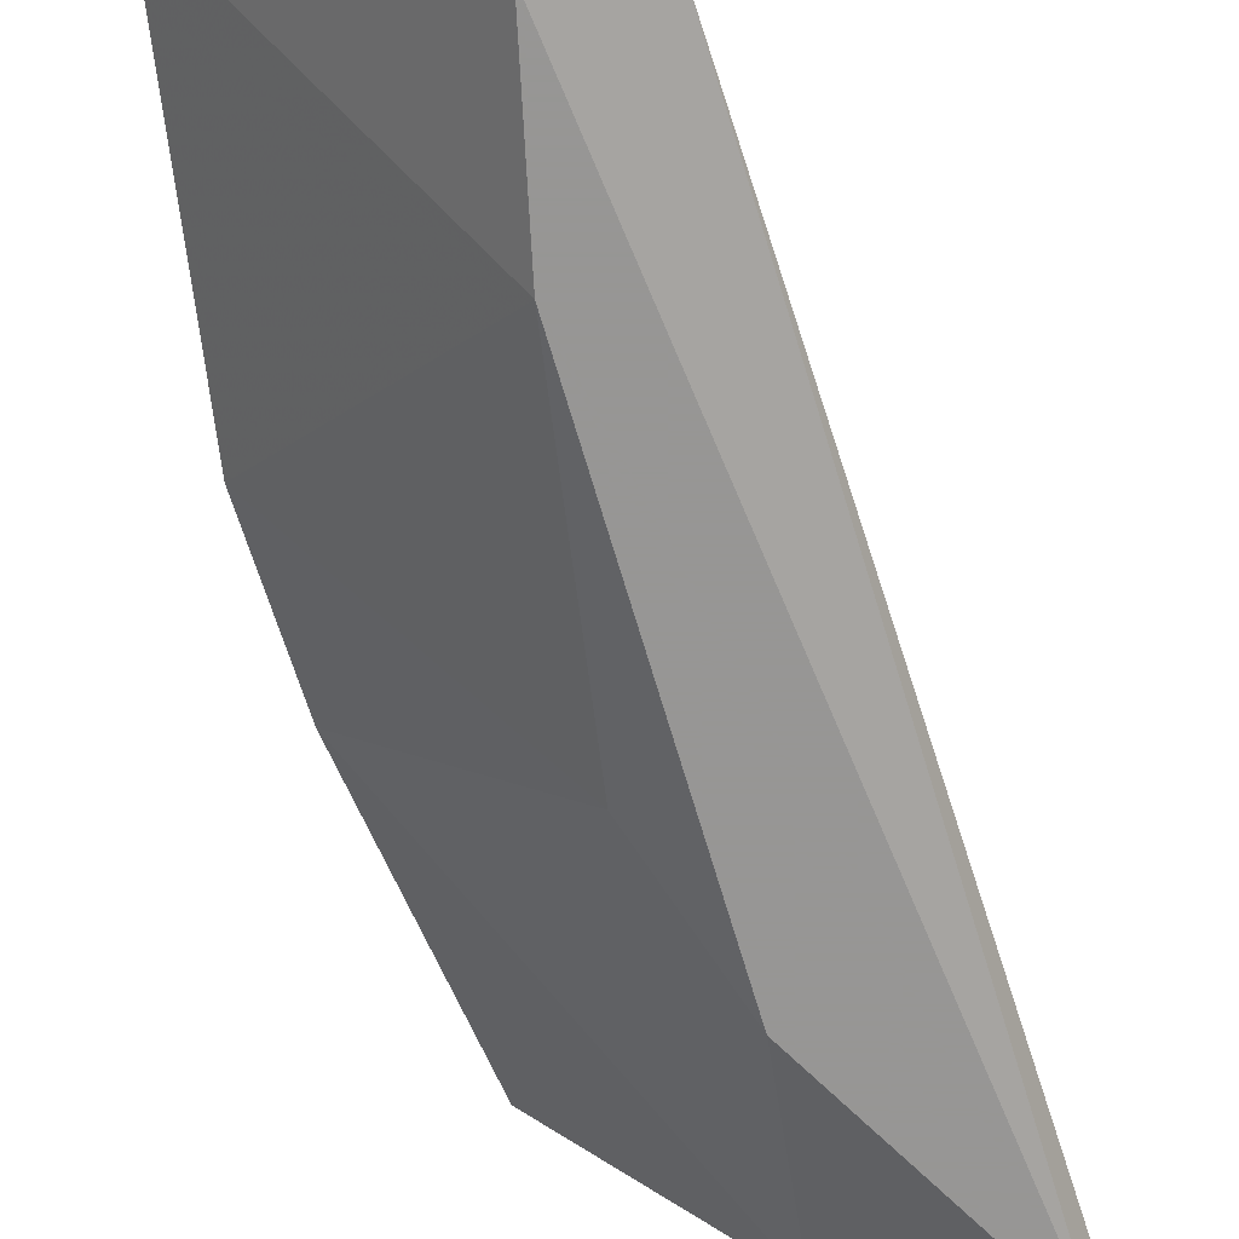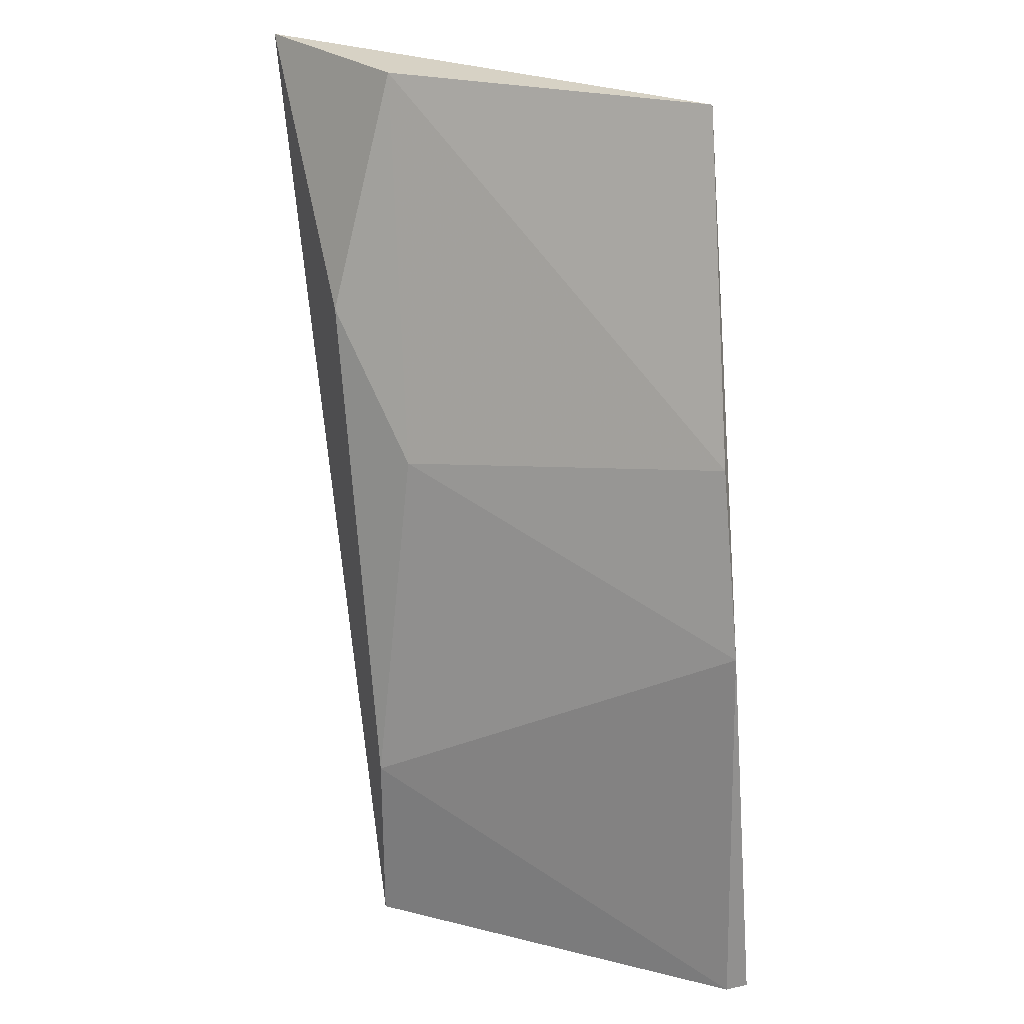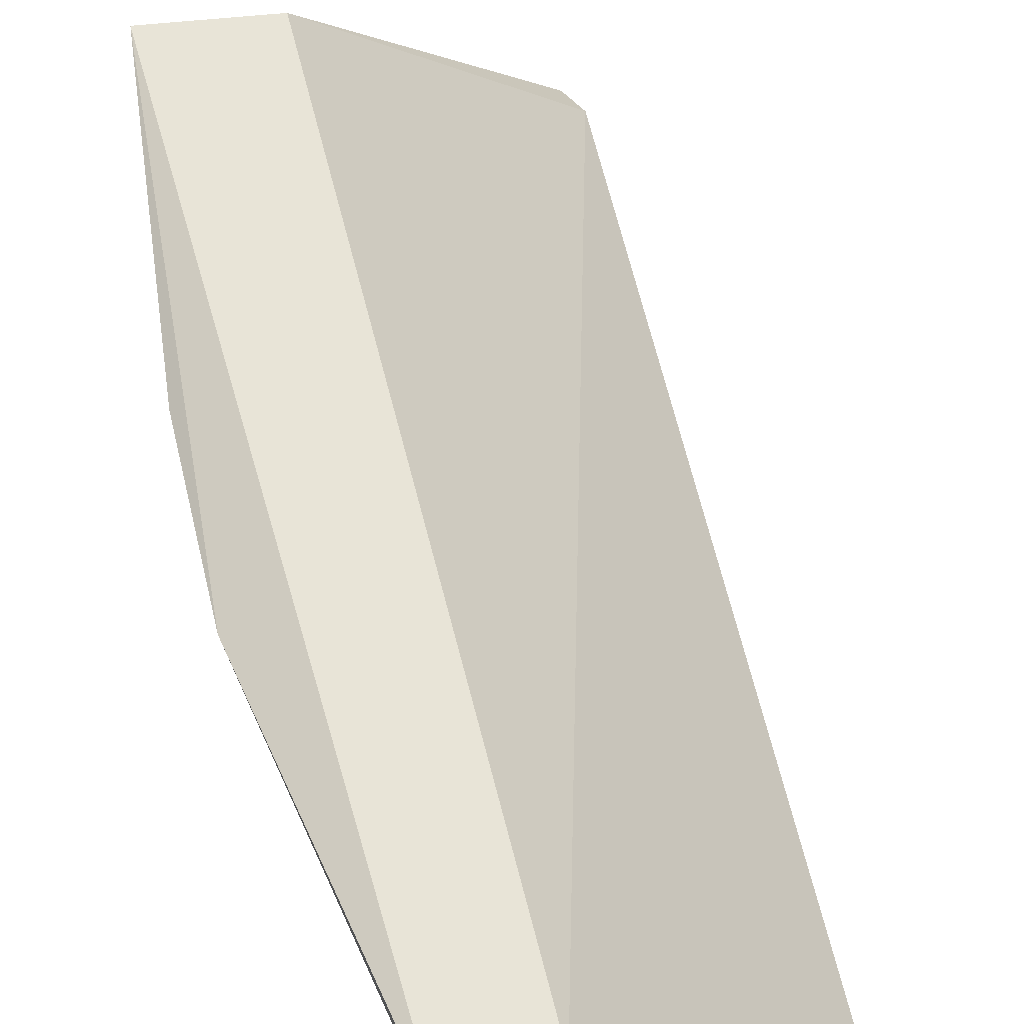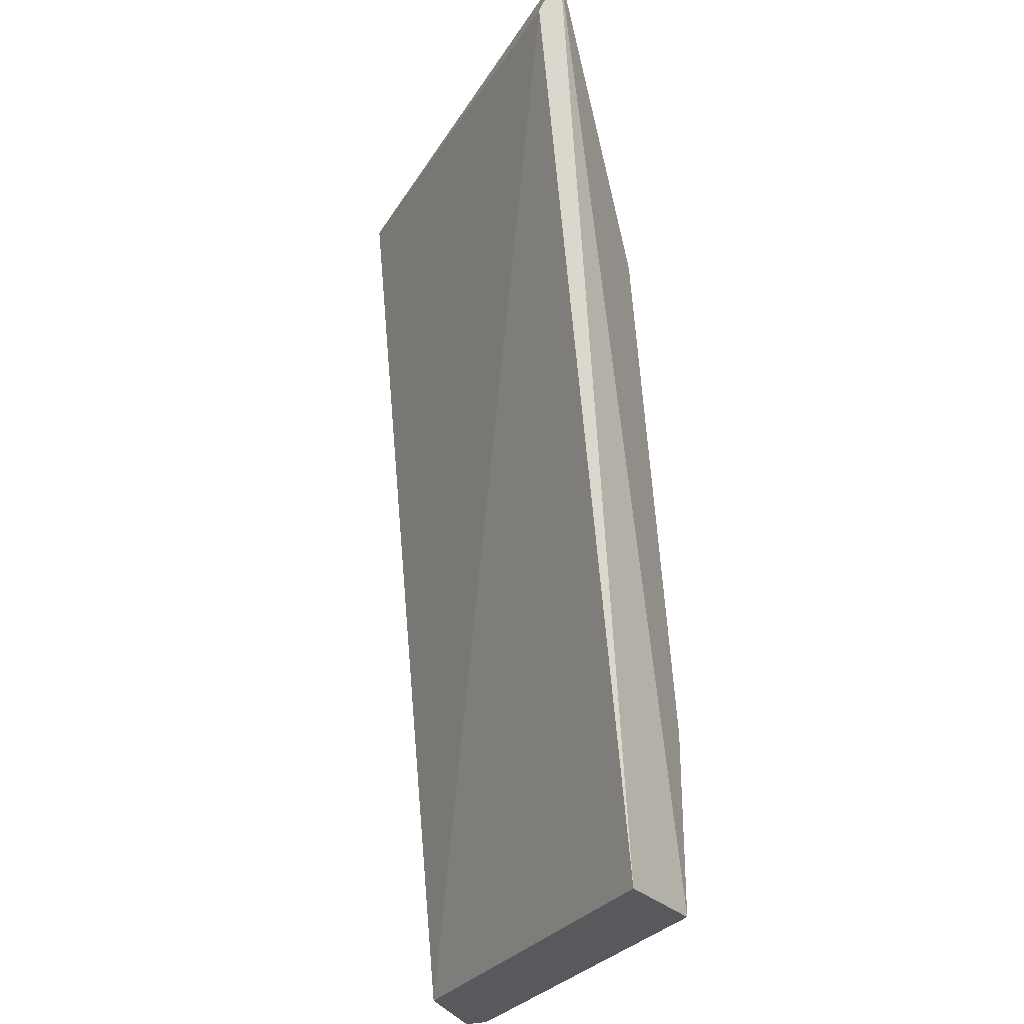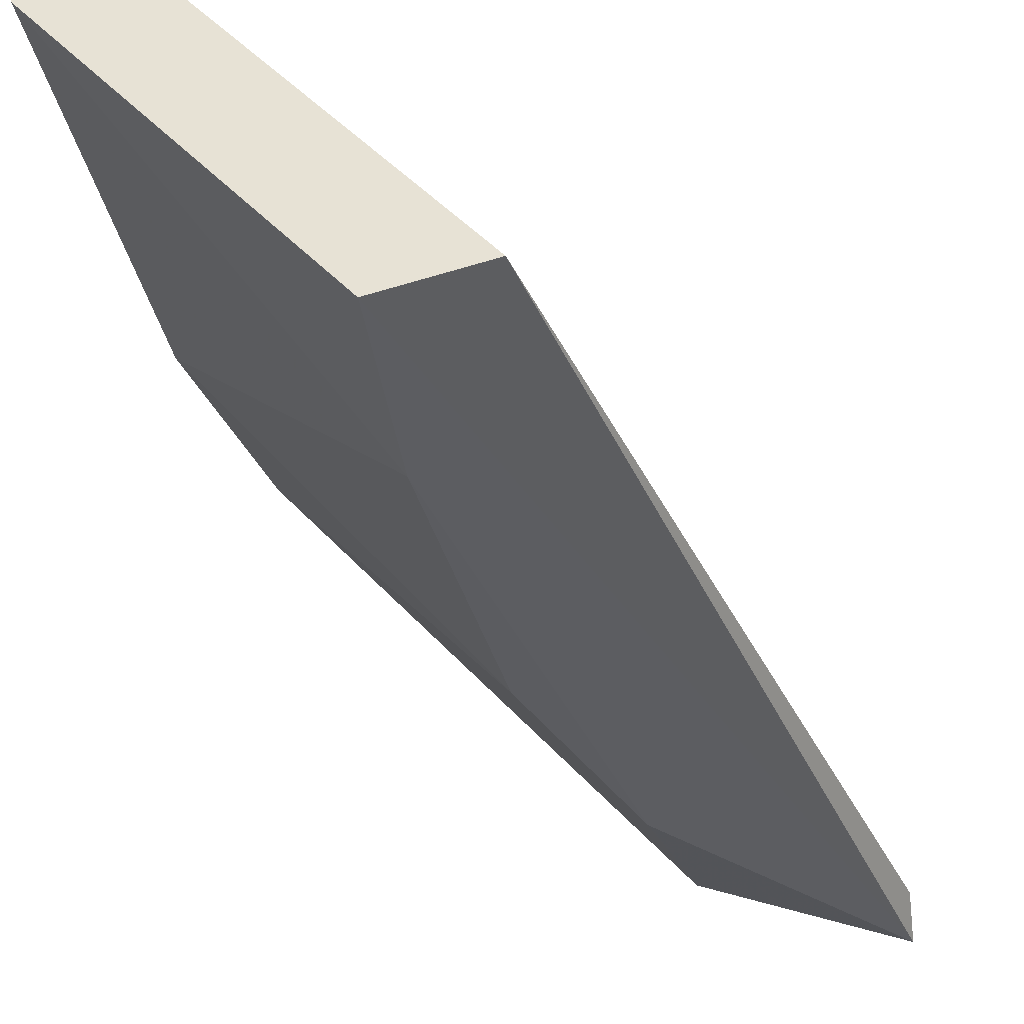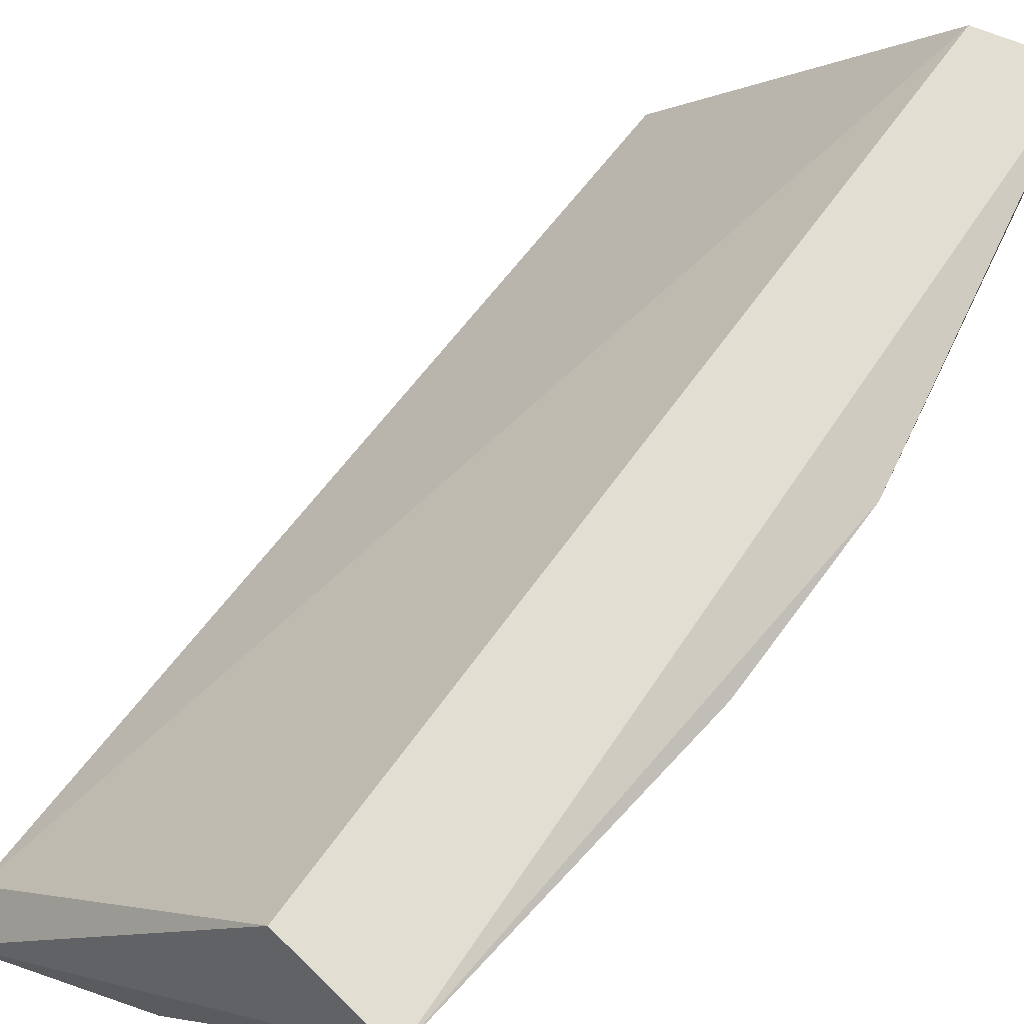
<metadata>
{"format":"obj","ext":"obj","renderer":"f3d","projection":"perspective","resolution":1024,"background":"white","views":[{"elev":-67.8,"azim":3.0,"up":"+Z"},{"elev":27.3,"azim":-109.4,"up":"+Y"},{"elev":61.3,"azim":-27.8,"up":"+Z"},{"elev":-30.0,"azim":110.7,"up":"+Y"},{"elev":-36.5,"azim":7.8,"up":"+Z"},{"elev":67.7,"azim":-157.5,"up":"+Z"}]}
</metadata>
<code>
v -0.09446 0.03572 0.003215
v -0.1071 0.006711 0.01065
v -0.1071 0.006711 0.0114
v -0.09595 0.006711 0.001727
v -0.09744 0.03423 0.0114
v -0.08851 0.03423 0.001727
v -0.09892 0.01266 0.000984
v -0.1049 0.02531 0.01065
v -0.1041 0.006711 0.0114
v -0.1012 0.03572 0.0114
v -0.0952 0.02828 0.000984
v -0.08851 0.03572 0.000984
v -0.09892 0.006711 0.000984
v -0.1064 0.01936 0.01065
v -0.09818 0.02381 0.002471
f 2 3 14
f 2 7 13
f 12 4 13
f 7 12 13
f 7 2 14
f 4 2 13
f 10 8 14
f 8 1 15
f 1 11 15
f 7 14 15
f 3 10 14
f 7 11 12
f 11 7 15
f 1 10 12
f 11 1 12
f 3 2 4
f 3 4 9
f 5 3 9
f 4 6 9
f 14 8 15
f 3 5 10
f 1 8 10
f 6 4 12
f 5 6 12
f 10 5 12
f 6 5 9

</code>
